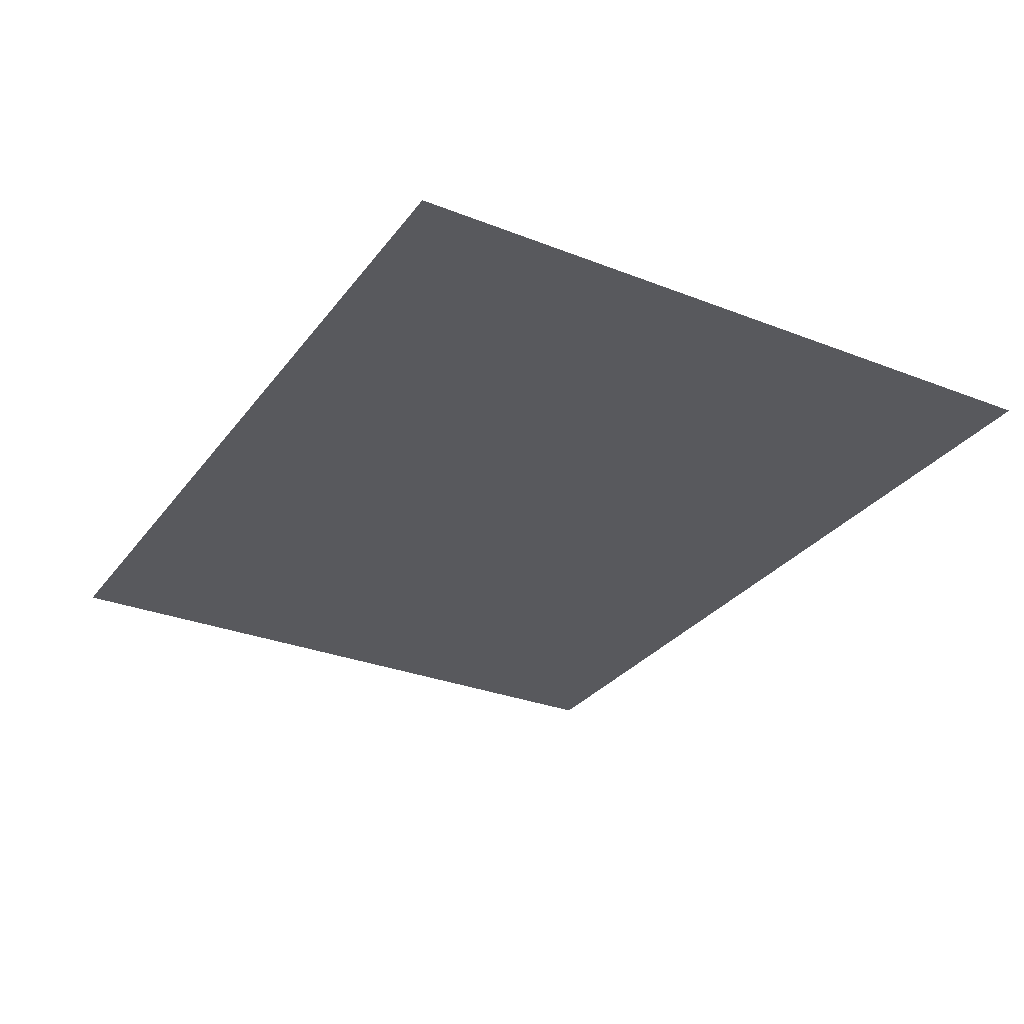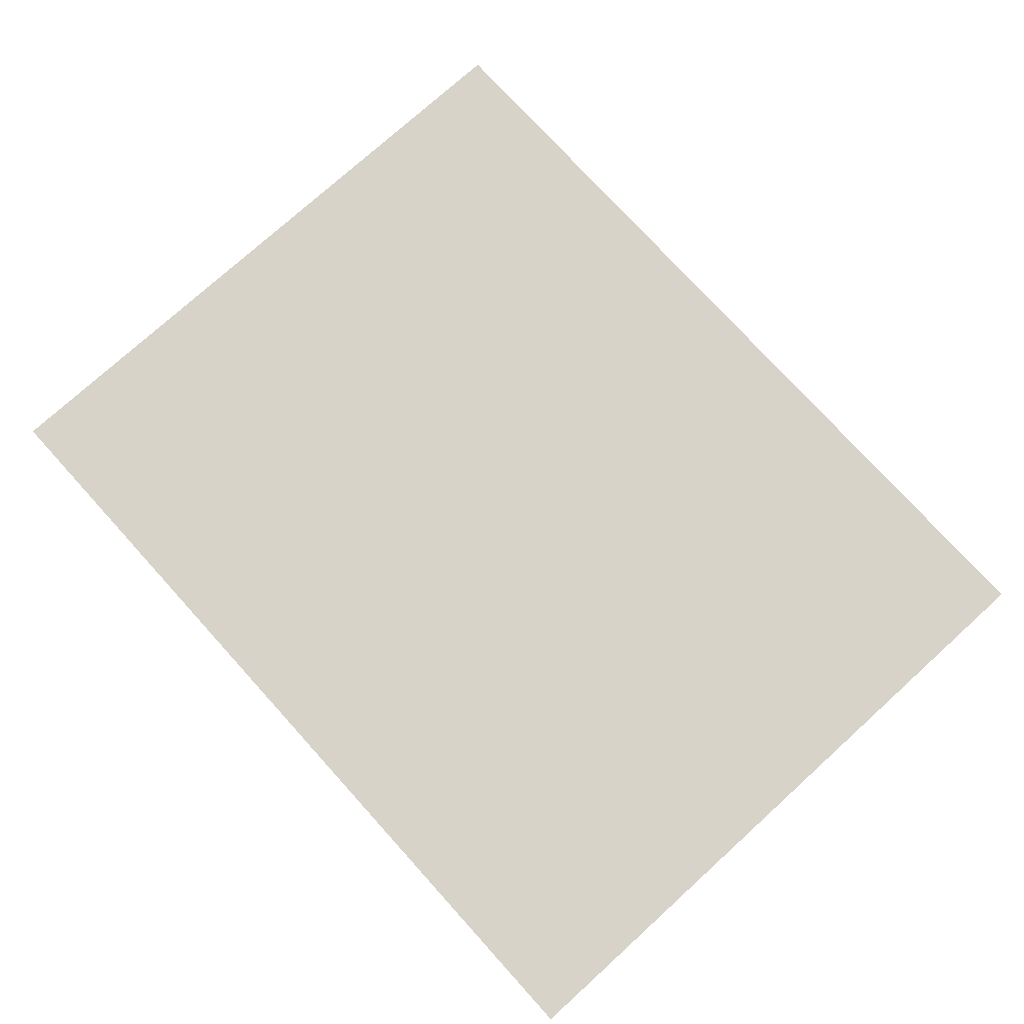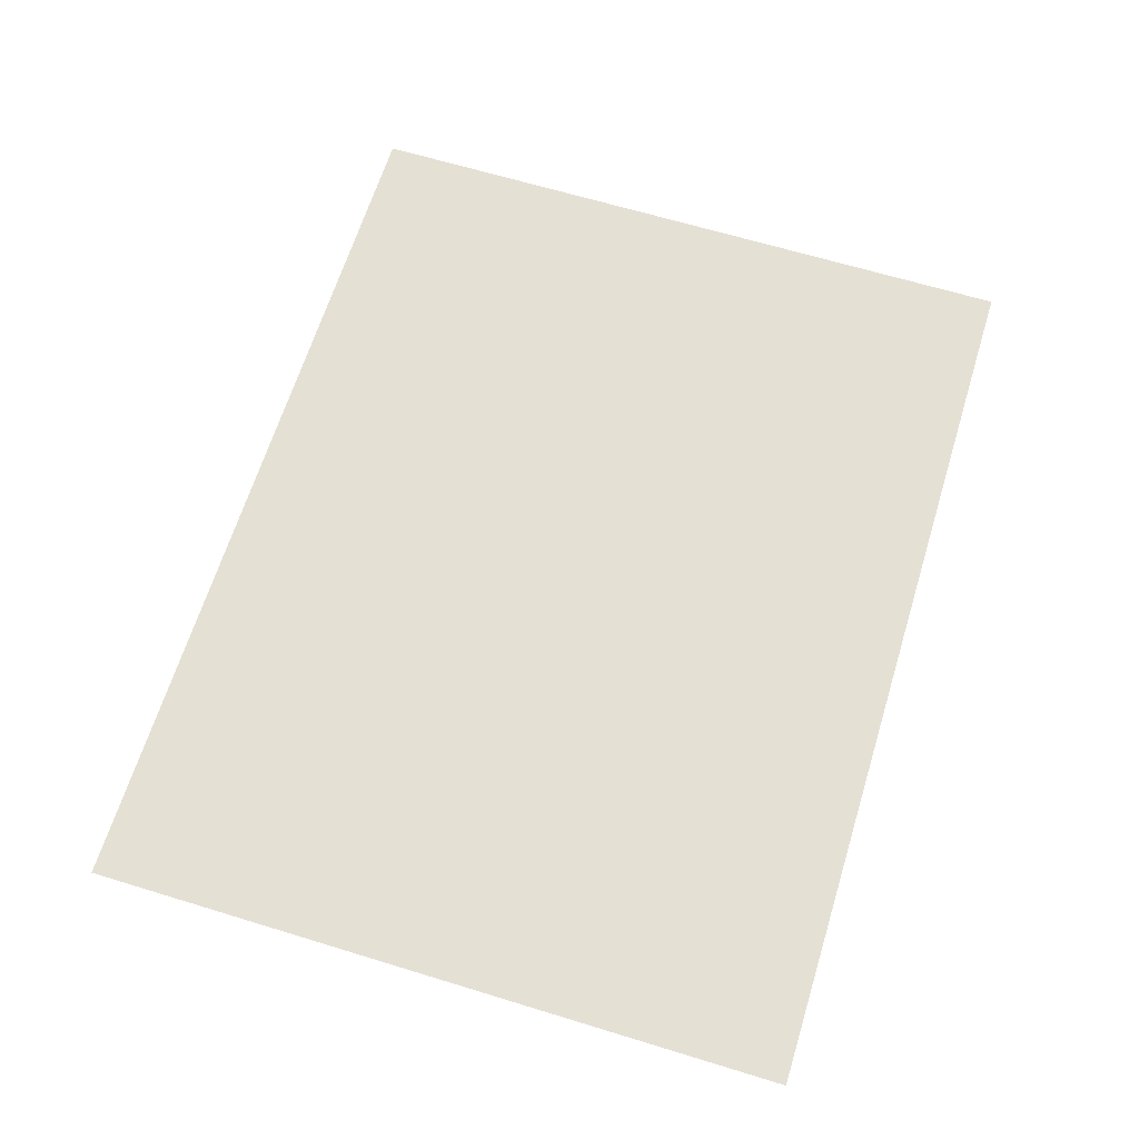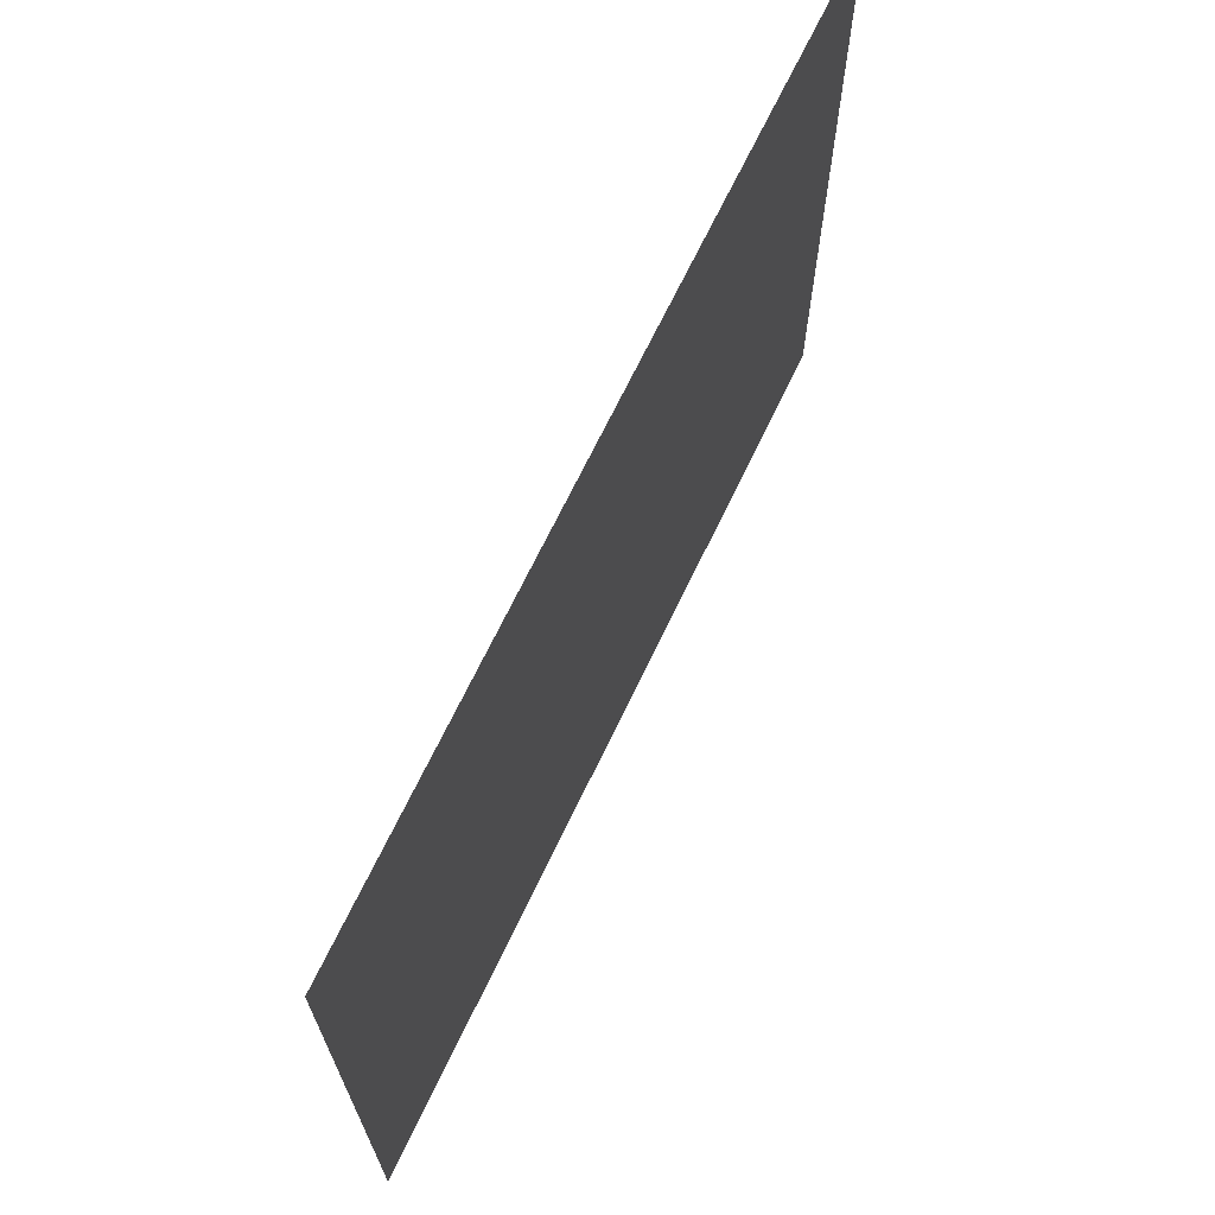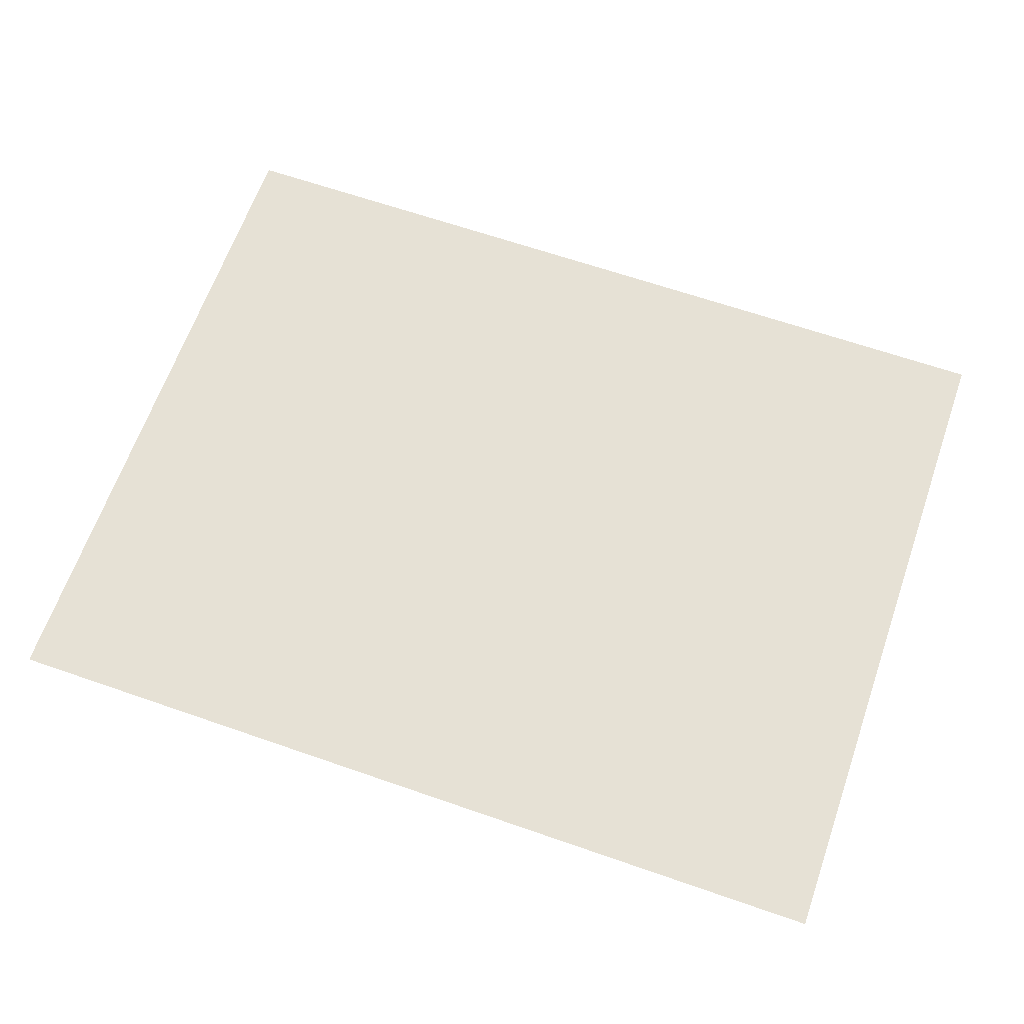
<metadata>
{"format":"obj","ext":"obj","renderer":"f3d","projection":"perspective","resolution":1024,"background":"white","views":[{"elev":-29.9,"azim":60.2,"up":"+Y"},{"elev":75.9,"azim":47.8,"up":"+Y"},{"elev":65.2,"azim":-72.9,"up":"+Y"},{"elev":68.5,"azim":115.5,"up":"+Z"},{"elev":64.7,"azim":19.3,"up":"+Y"}]}
</metadata>
<code>
v -2.519 -1.605 3.695
v 2.818 -1.605 3.695
v 2.818 -1.605 -0.4689
v -2.519 -1.605 -0.4689
o part_0
f 1 2 3 4

</code>
